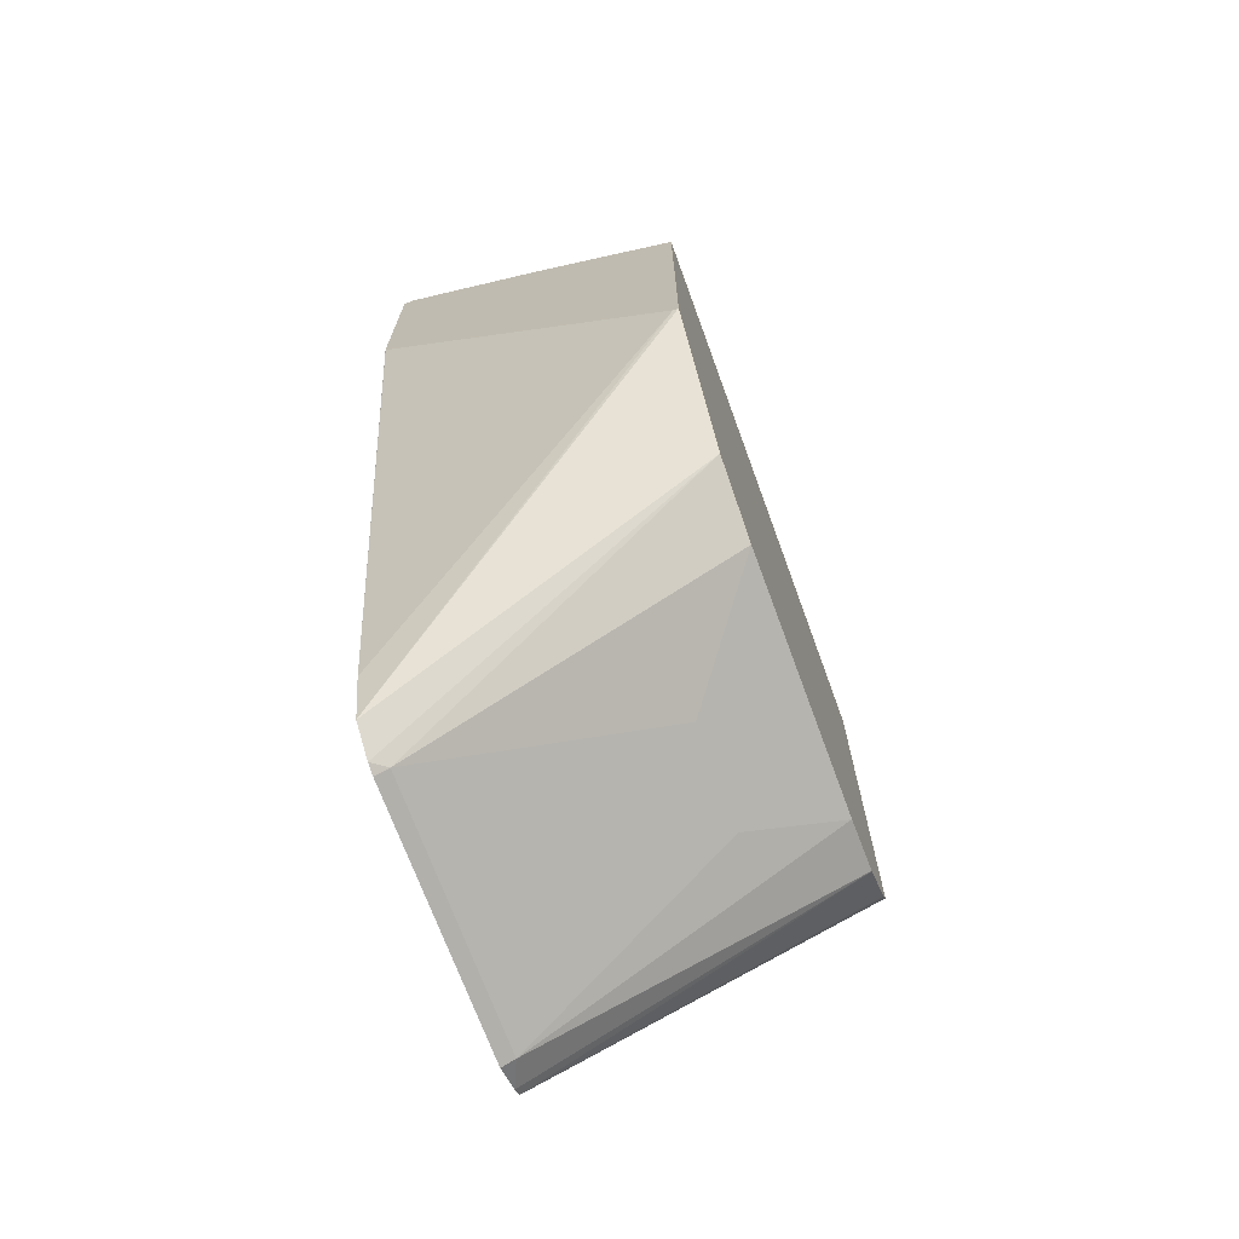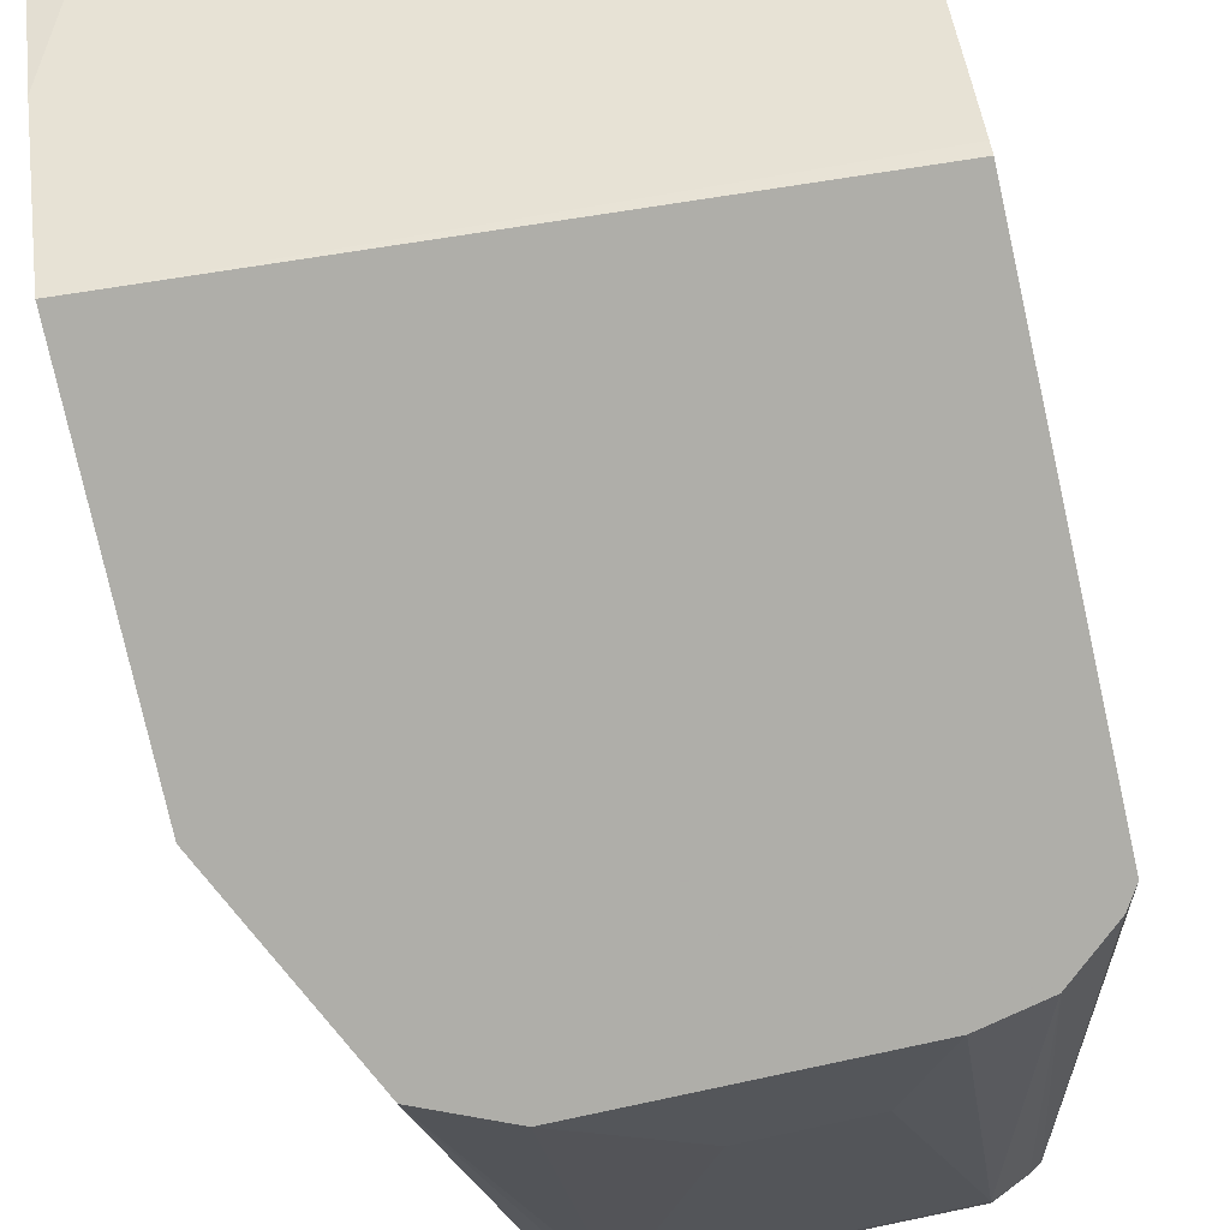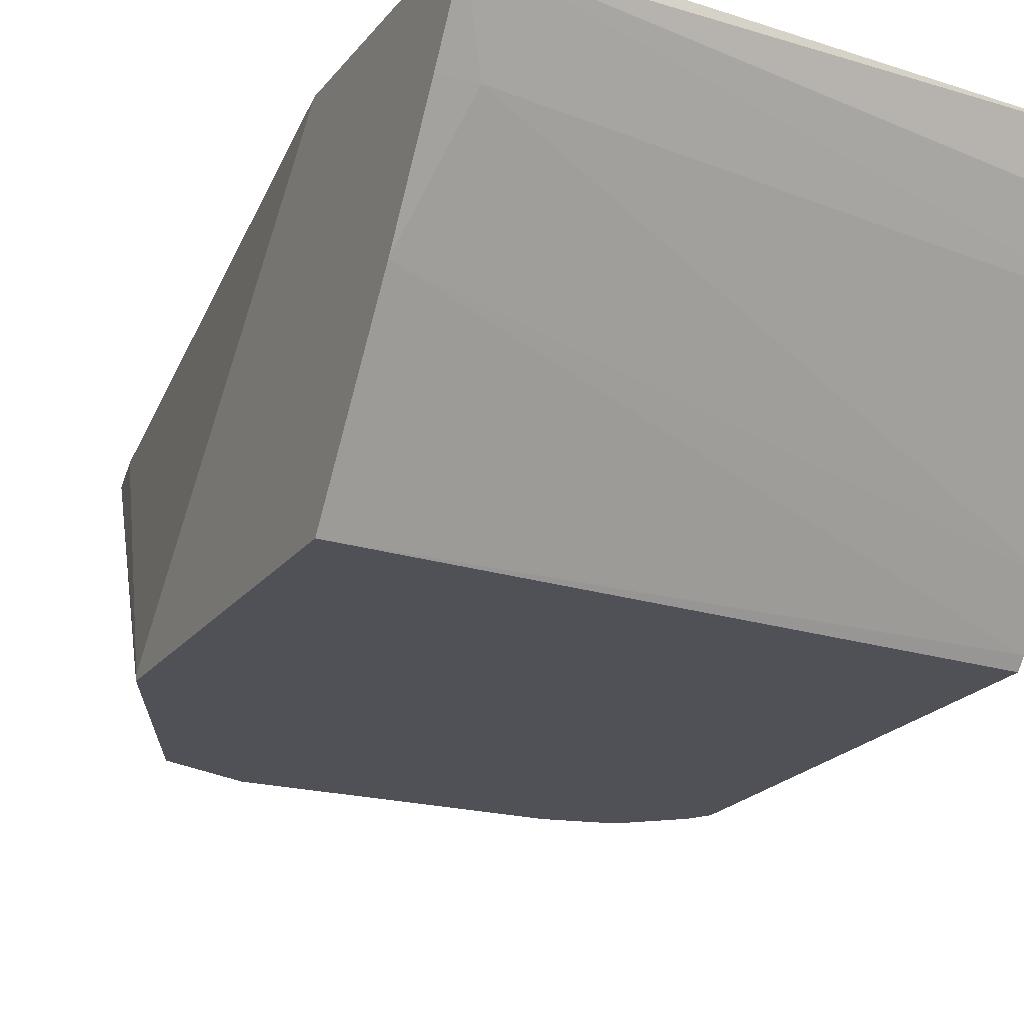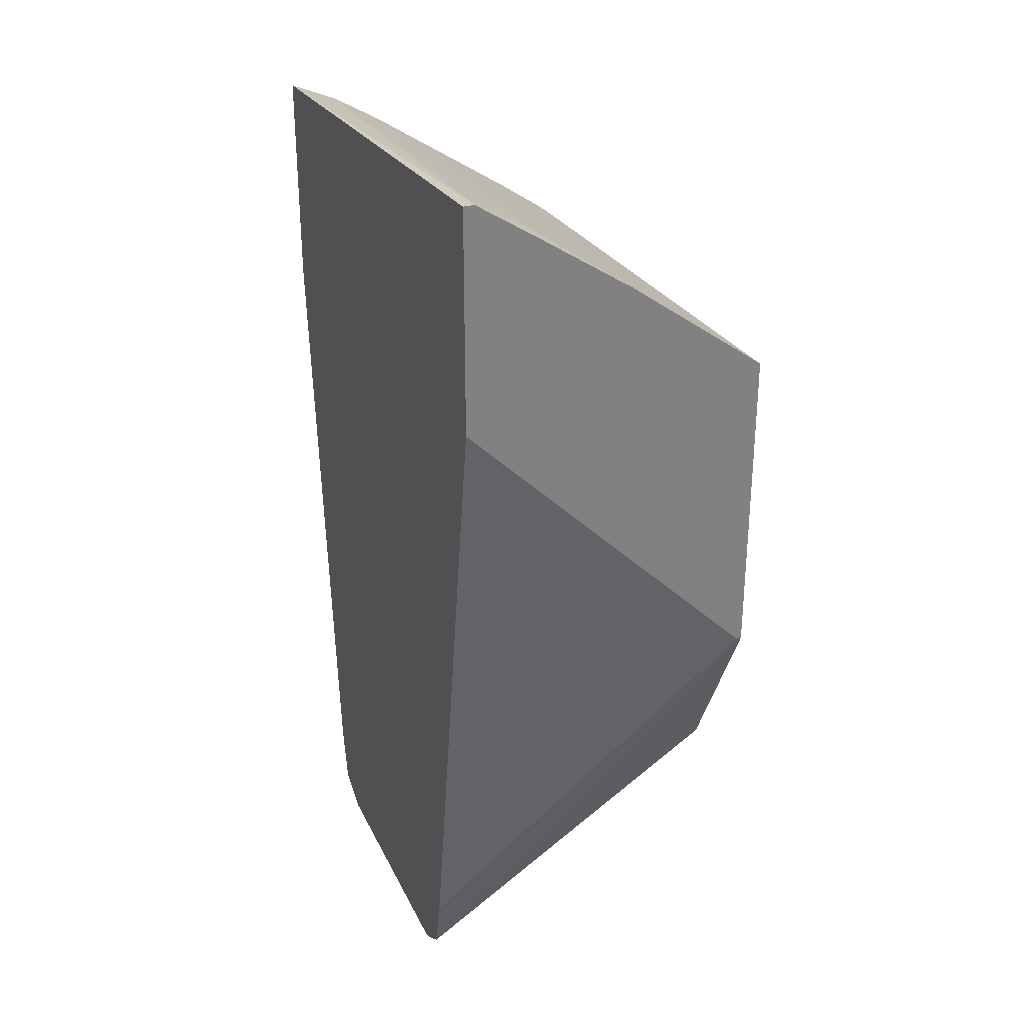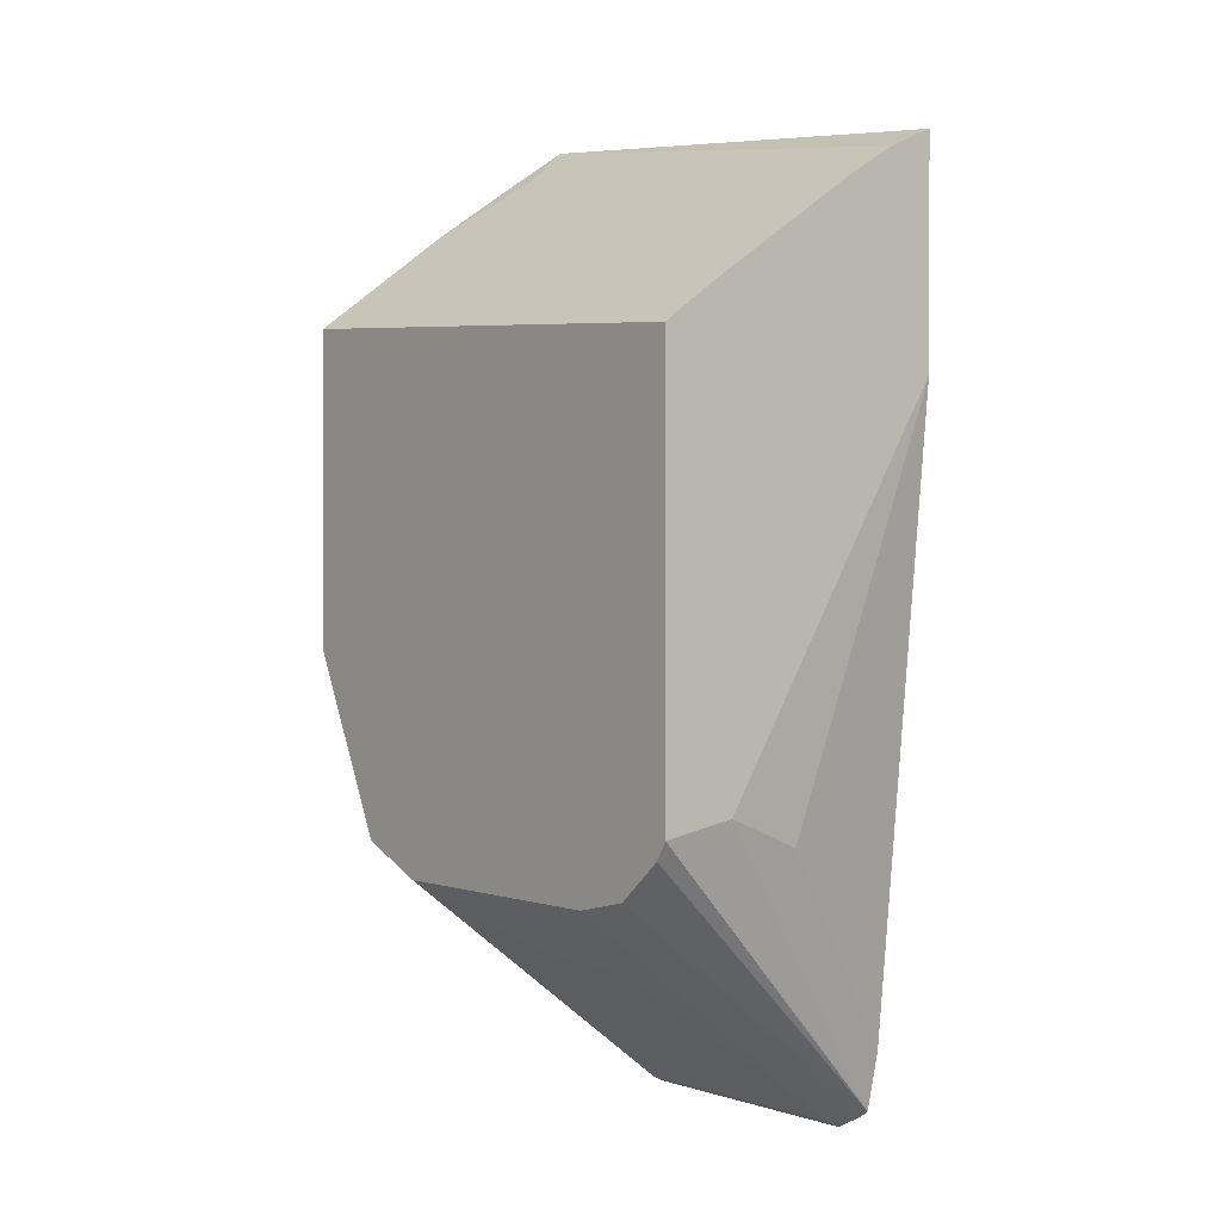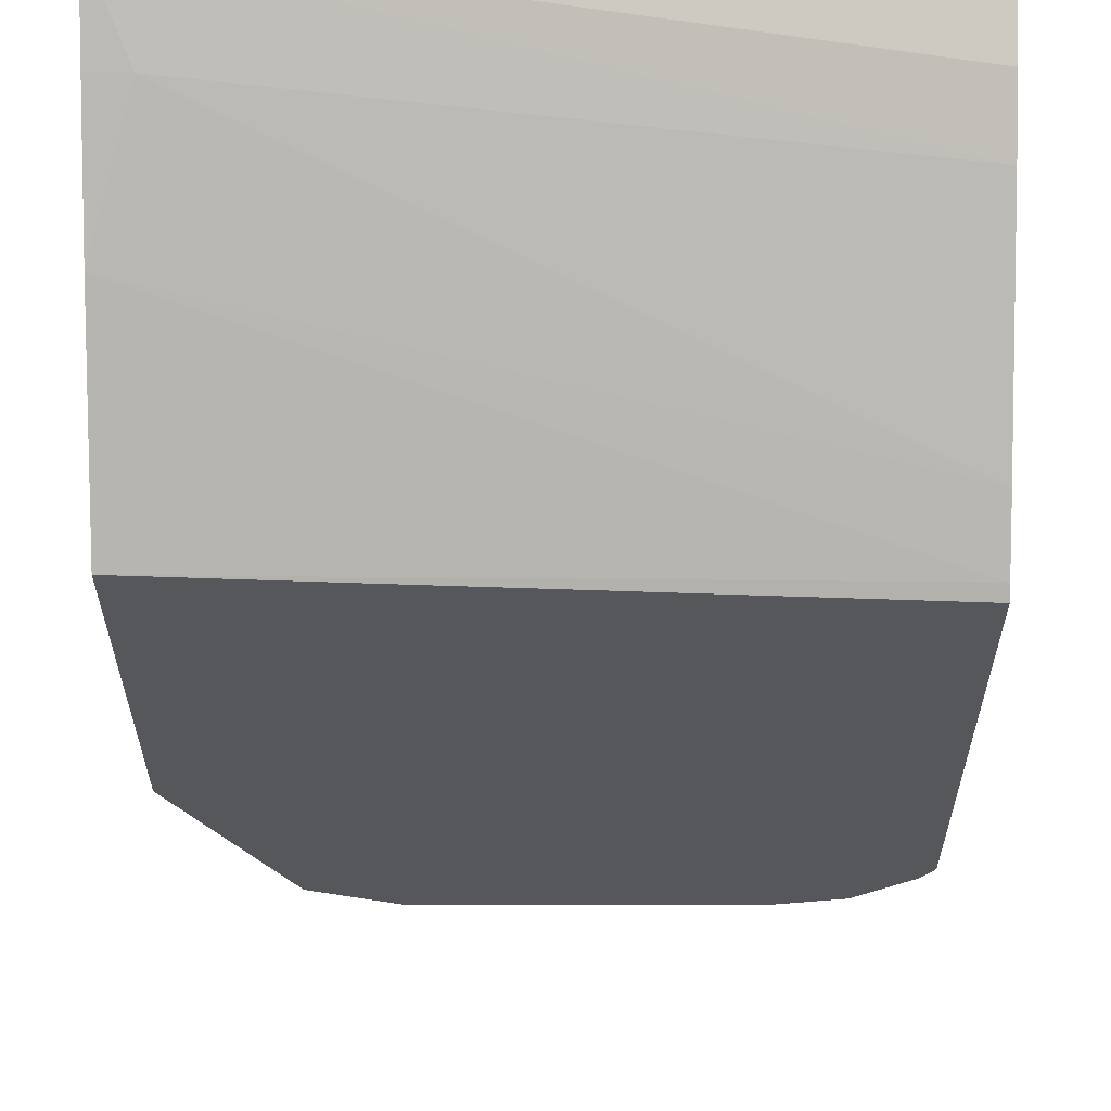
<metadata>
{"format":"obj","ext":"obj","renderer":"f3d","projection":"perspective","resolution":1024,"background":"white","views":[{"elev":-70.7,"azim":110.2,"up":"+Y"},{"elev":-77.5,"azim":-167.4,"up":"+Z"},{"elev":-20.4,"azim":154.0,"up":"+Z"},{"elev":30.2,"azim":68.1,"up":"+Y"},{"elev":0.8,"azim":-128.3,"up":"+Y"},{"elev":-26.9,"azim":-179.9,"up":"+Z"}]}
</metadata>
<code>
v 0.1071 -0.1919 0.2655
v 0.1071 -0.1919 0.2637
v 0.1071 -0.1599 0.2975
v 0.07036 -0.3152 0.368
v 0.07004 -0.3167 0.368
v 0.06597 -0.335 0.368
v 0.07743 -0.2534 0.2637
v 0.1071 -0.08278 0.2637
v 0.1071 -0.08956 0.3679
v 0.1071 -0.08918 0.368
v 0.05657 -0.3414 0.368
v 0.05277 -0.3401 0.3636
v 0.05277 -0.2639 0.2637
v -0.0744 -0.09576 0.2637
v -0.0744 -0.09315 0.267
v 0.1071 -0.04761 0.3115
v 0.1071 -0.01241 0.368
v 0.05277 -0.3423 0.368
v -0.03518 -0.3401 0.3636
v 0.01758 -0.2873 0.2932
v -0.03537 -0.2639 0.2637
v -0.0744 -0.2401 0.2637
v -0.0744 -0.08217 0.2826
v 0.09675 -0.02639 0.3431
v 0.1071 -0.02639 0.3431
v 0.1071 -0.01241 0.3643
v -0.0744 -0.03004 0.368
v -0.03518 -0.3423 0.368
v -0.04513 -0.3373 0.368
v -0.05506 -0.2595 0.2637
v -0.05494 -0.2595 0.2637
v -0.01759 -0.2873 0.2932
v -0.07065 -0.2461 0.2637
v -0.04836 -0.335 0.368
v -0.0744 -0.2355 0.2883
v -0.0744 -0.04697 0.3354
v -0.0744 -0.04025 0.3466
v -0.0744 -0.03712 0.3518
v -0.0744 -0.1048 0.368
v -0.0552 -0.2594 0.2637
v -0.07043 -0.2464 0.2637
v -0.05241 -0.3168 0.368
v -0.05277 -0.3152 0.368
v -0.07036 -0.2463 0.3167
f 14 38 37
f 16 24 25
f 15 23 16
f 14 23 15
f 14 36 23
f 16 23 24
f 14 37 36
f 14 27 38
f 13 20 32
f 14 35 39
f 14 22 35
f 13 32 21
f 12 20 13
f 12 32 20
f 12 19 32
f 12 28 19
f 17 26 27
f 14 39 27
f 19 28 29
f 12 18 28
f 19 30 31
f 35 44 39
f 35 43 44
f 35 42 43
f 34 41 40
f 34 42 35
f 33 41 34
f 29 40 30
f 39 44 43
f 19 29 30
f 26 38 27
f 26 36 37
f 24 26 25
f 24 36 26
f 23 36 24
f 22 34 35
f 22 33 34
f 19 21 32
f 19 31 21
f 26 37 38
f 11 18 12
f 29 34 40
f 8 14 15
f 2 30 40
f 2 31 30
f 2 21 31
f 2 13 21
f 2 7 13
f 2 6 7
f 1 6 2
f 1 5 6
f 2 40 41
f 1 4 5
f 1 10 9
f 1 17 10
f 1 26 17
f 1 25 26
f 1 16 25
f 1 8 16
f 1 2 8
f 8 15 16
f 1 9 3
f 2 41 33
f 1 3 4
f 2 22 14
f 2 33 22
f 7 12 13
f 7 11 12
f 6 11 7
f 4 6 5
f 4 11 6
f 4 28 18
f 4 29 28
f 4 34 29
f 4 18 11
f 4 42 34
f 4 43 42
f 4 39 43
f 4 27 39
f 4 17 27
f 4 10 17
f 4 9 10
f 3 9 4
f 2 14 8

</code>
